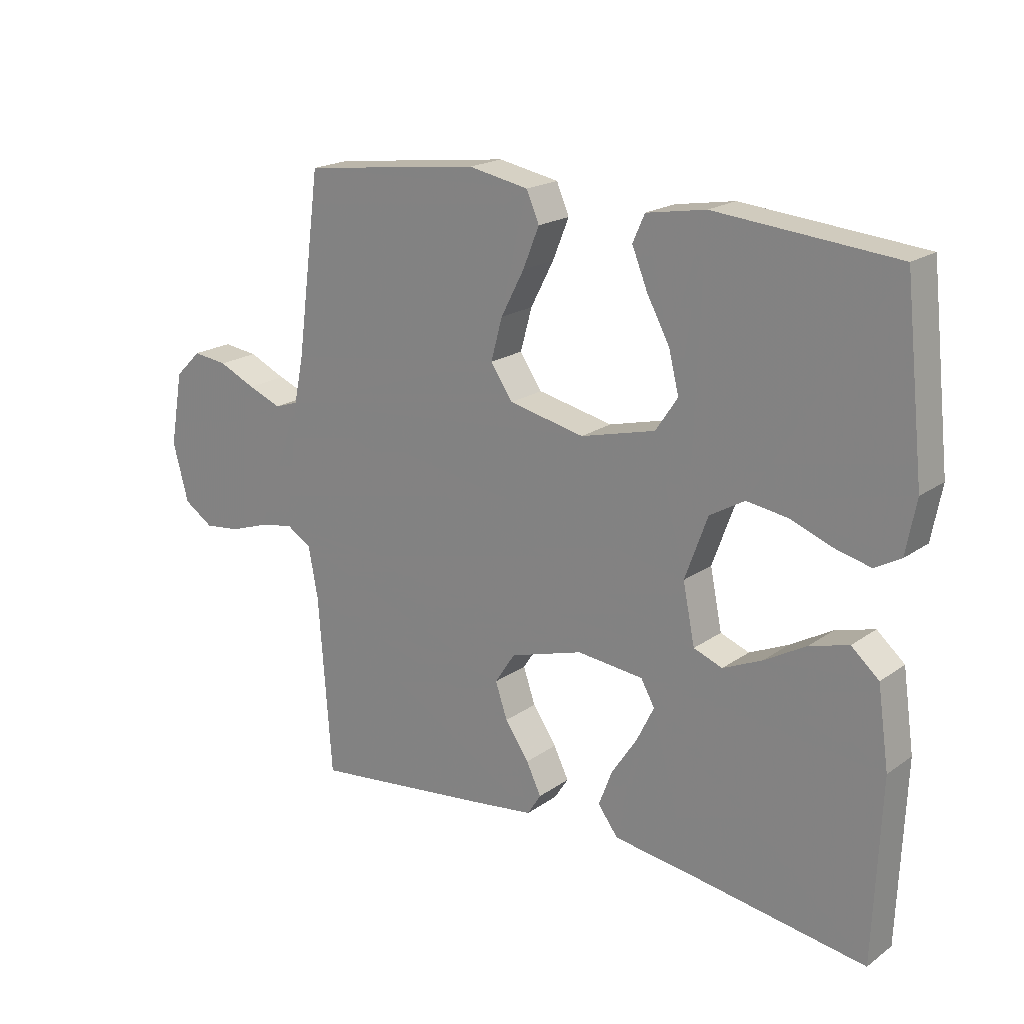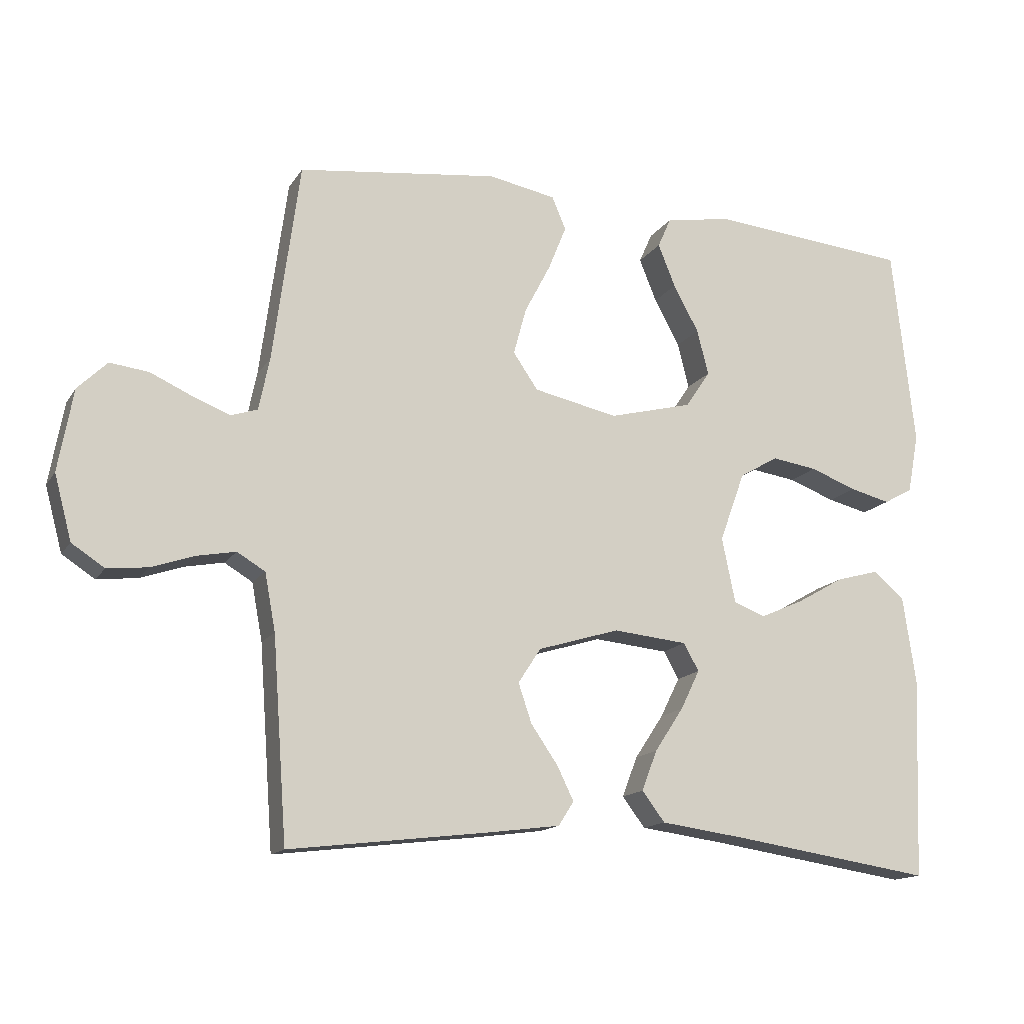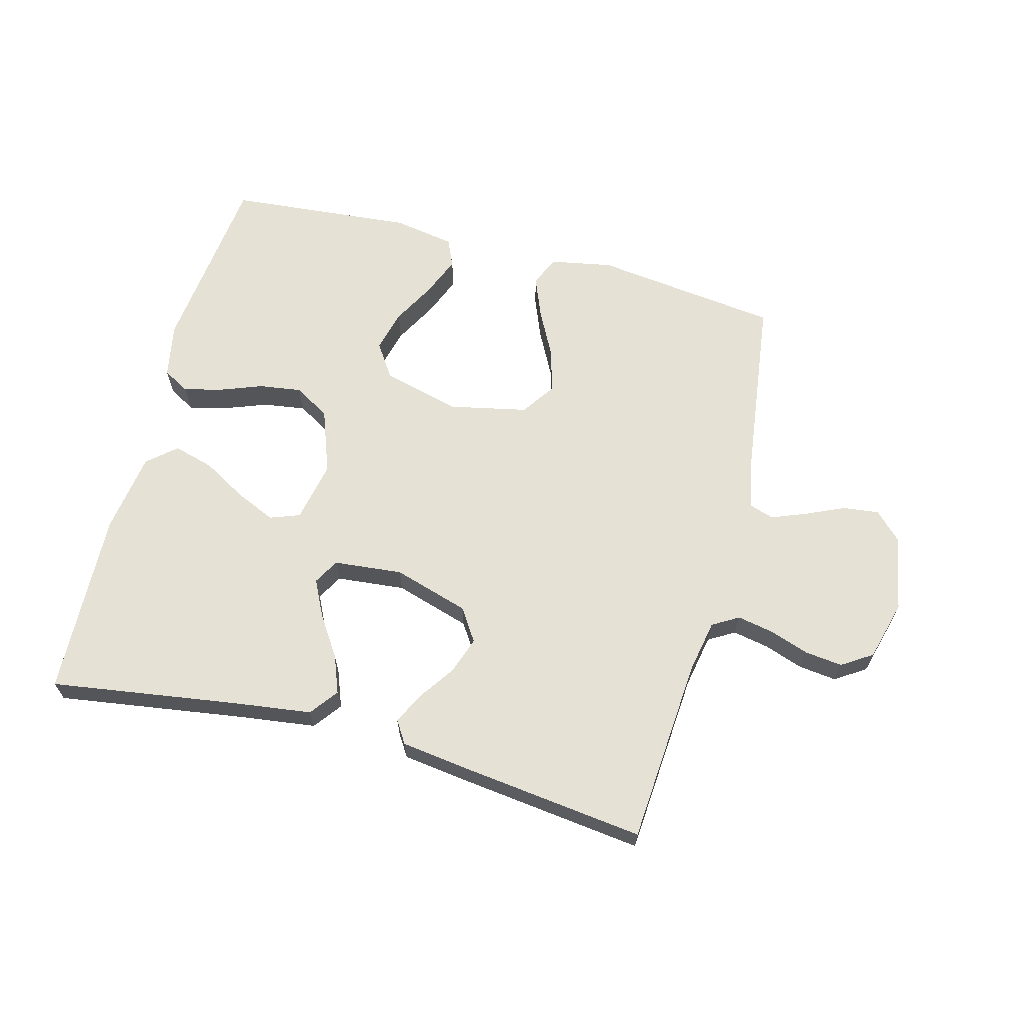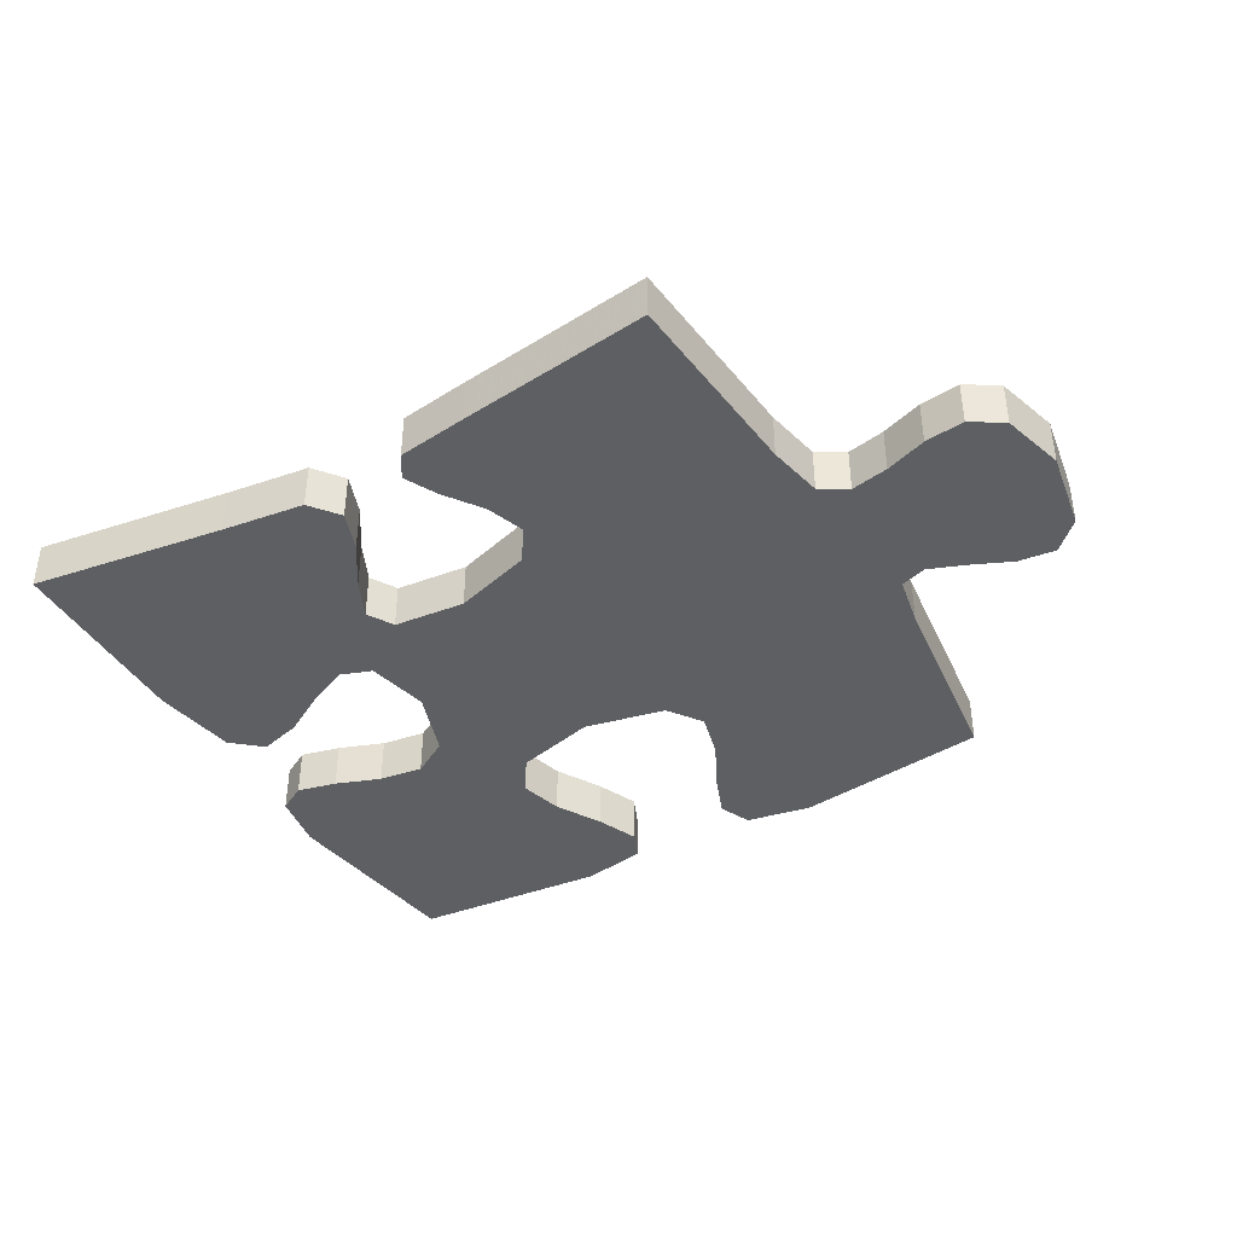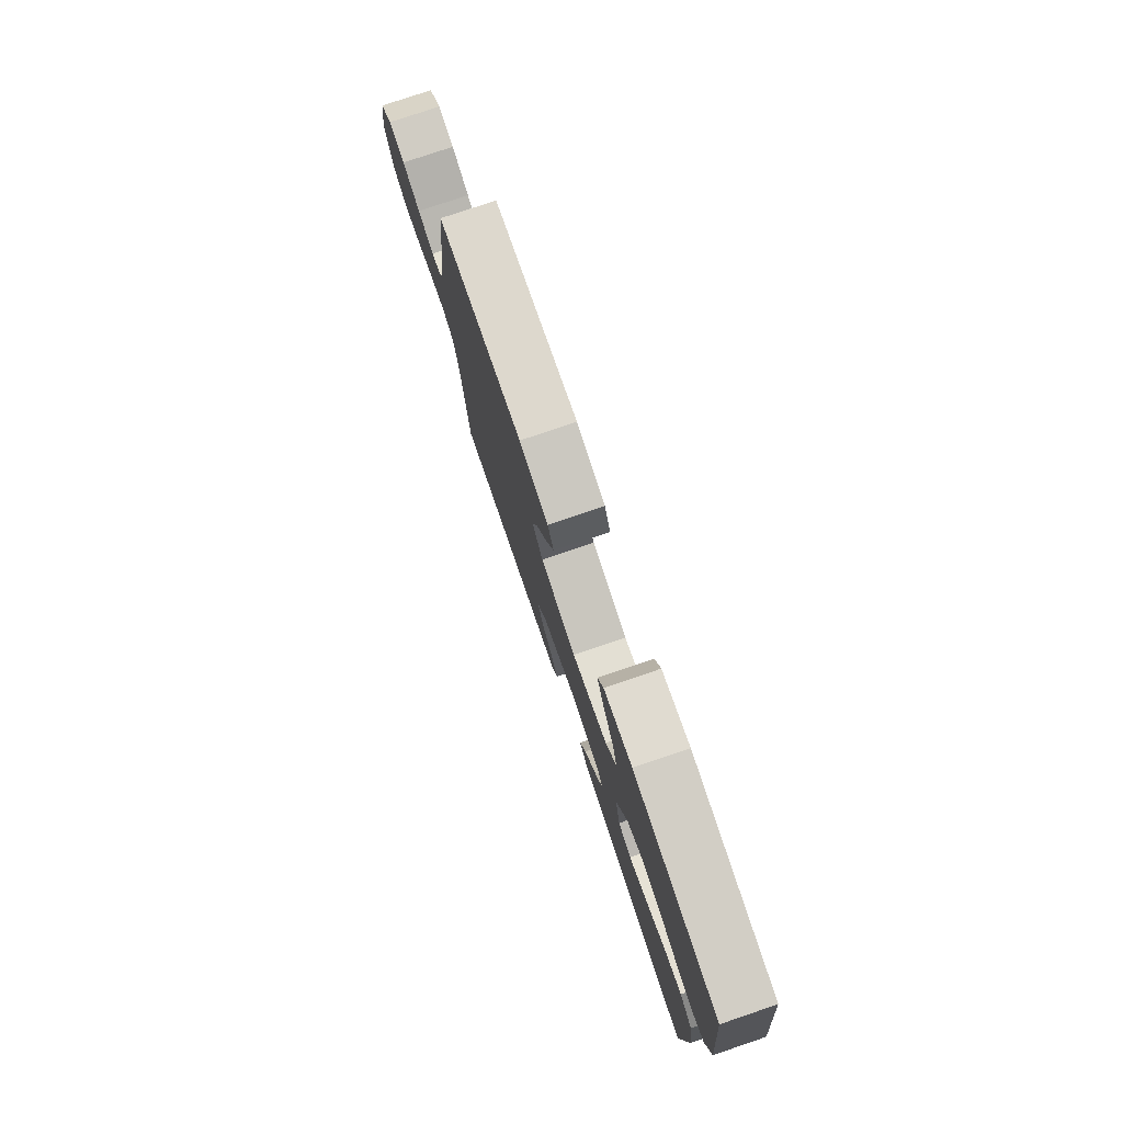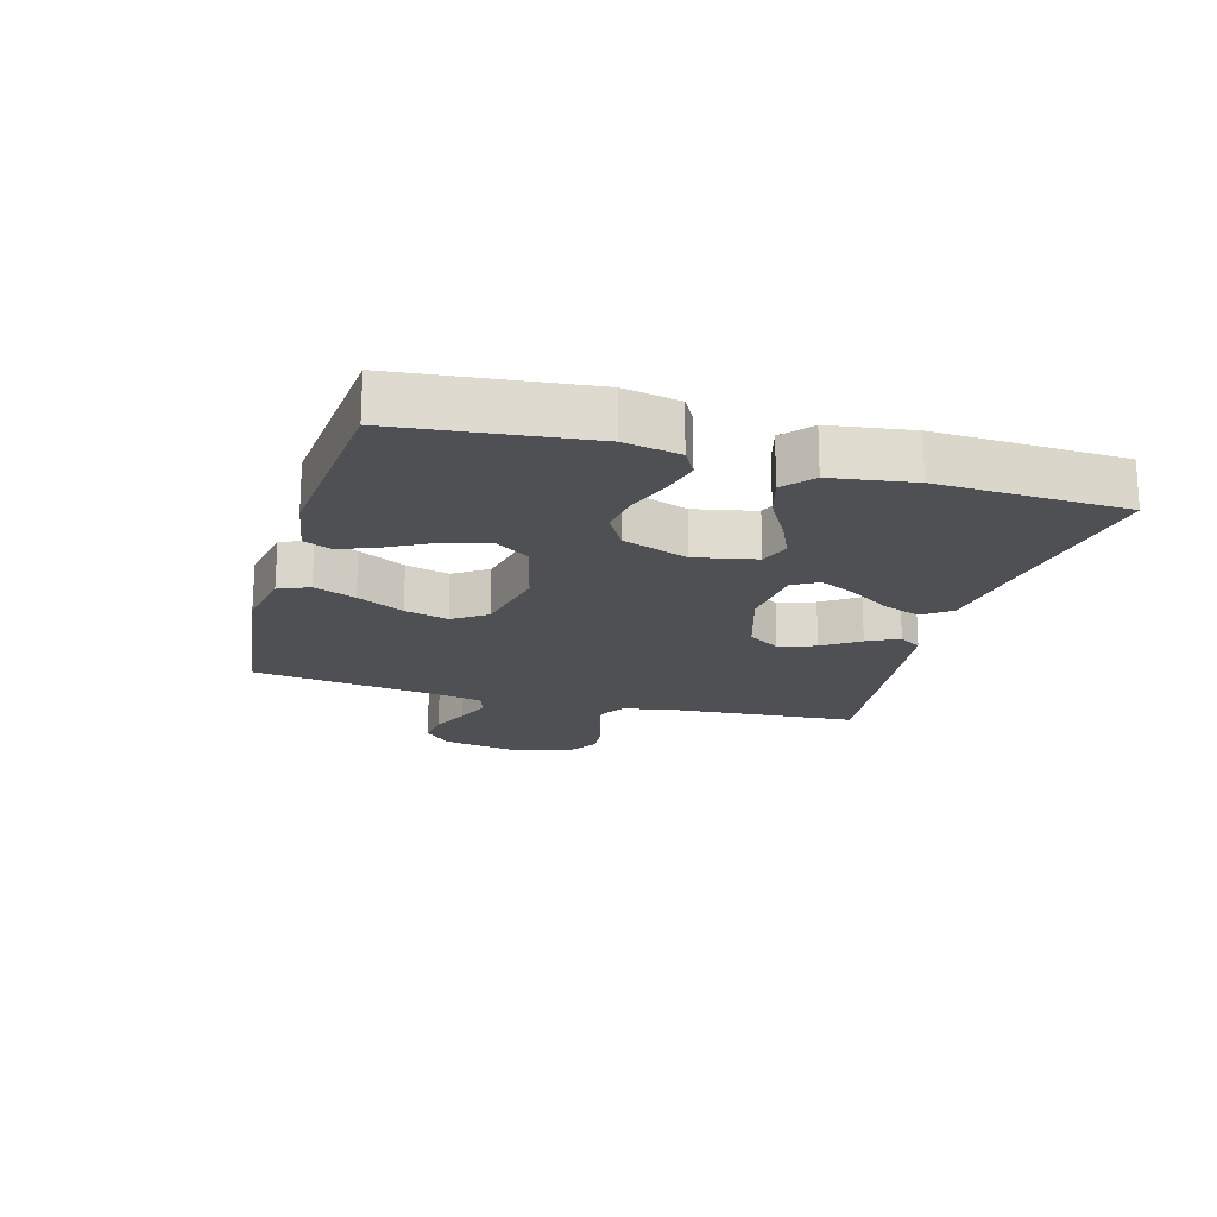
<metadata>
{"format":"obj","ext":"obj","renderer":"f3d","projection":"perspective","resolution":1024,"background":"white","views":[{"elev":19.6,"azim":37.9,"up":"+Z"},{"elev":-14.8,"azim":-21.5,"up":"+Z"},{"elev":65.0,"azim":-165.1,"up":"+Y"},{"elev":-40.4,"azim":-149.5,"up":"+Y"},{"elev":78.1,"azim":71.3,"up":"+Z"},{"elev":-18.9,"azim":74.3,"up":"+Y"}]}
</metadata>
<code>
v -0.5 0.07 -0.5
v -0.522 0.07 -0.2
v -0.538 0.07 -0.114
v -0.58 0.07 -0.089
v -0.638 0.07 -0.1
v -0.702 0.07 -0.122
v -0.763 0.07 -0.129
v -0.812 0.07 -0.097
v -0.838 0.07 0
v -0.816 0.07 0.123
v -0.772 0.07 0.166
v -0.714 0.07 0.159
v -0.652 0.07 0.131
v -0.596 0.07 0.109
v -0.556 0.07 0.122
v -0.54 0.07 0.2
v -0.5 0.07 0.5
v -0.2 0.07 0.537
v -0.099 0.07 0.518
v -0.078 0.07 0.469
v -0.105 0.07 0.402
v -0.144 0.07 0.327
v -0.163 0.07 0.257
v -0.126 0.07 0.203
v 0 0.07 0.176
v 0.125 0.07 0.208
v 0.162 0.07 0.263
v 0.145 0.07 0.331
v 0.107 0.07 0.401
v 0.081 0.07 0.465
v 0.101 0.07 0.51
v 0.2 0.07 0.527
v 0.5 0.07 0.5
v 0.533 0.07 0.2
v 0.516 0.07 0.111
v 0.473 0.07 0.087
v 0.412 0.07 0.102
v 0.343 0.07 0.128
v 0.275 0.07 0.138
v 0.217 0.07 0.104
v 0.179 0.07 0
v 0.199 0.07 -0.098
v 0.247 0.07 -0.116
v 0.312 0.07 -0.087
v 0.382 0.07 -0.047
v 0.447 0.07 -0.029
v 0.493 0.07 -0.069
v 0.512 0.07 -0.2
v 0.5 0.07 -0.5
v 0.2 0.07 -0.455
v 0.073 0.07 -0.438
v 0.039 0.07 -0.393
v 0.062 0.07 -0.333
v 0.105 0.07 -0.268
v 0.134 0.07 -0.209
v 0.111 0.07 -0.168
v 0 0.07 -0.157
v -0.122 0.07 -0.194
v -0.156 0.07 -0.246
v -0.136 0.07 -0.305
v -0.096 0.07 -0.363
v -0.071 0.07 -0.414
v -0.094 0.07 -0.45
v -0.2 0.07 -0.464
v -0.5 0 -0.5
v -0.522 0 -0.2
v -0.538 0 -0.114
v -0.58 0 -0.089
v -0.638 0 -0.1
v -0.702 0 -0.122
v -0.763 0 -0.129
v -0.812 0 -0.097
v -0.838 0 0
v -0.816 0 0.123
v -0.772 0 0.166
v -0.714 0 0.159
v -0.652 0 0.131
v -0.596 0 0.109
v -0.556 0 0.122
v -0.54 0 0.2
v -0.5 0 0.5
v -0.2 0 0.537
v -0.099 0 0.518
v -0.078 0 0.469
v -0.105 0 0.402
v -0.144 0 0.327
v -0.163 0 0.257
v -0.126 0 0.203
v 0 0 0.176
v 0.125 0 0.208
v 0.162 0 0.263
v 0.145 0 0.331
v 0.107 0 0.401
v 0.081 0 0.465
v 0.101 0 0.51
v 0.2 0 0.527
v 0.5 0 0.5
v 0.533 0 0.2
v 0.516 0 0.111
v 0.473 0 0.087
v 0.412 0 0.102
v 0.343 0 0.128
v 0.275 0 0.138
v 0.217 0 0.104
v 0.179 0 0
v 0.199 0 -0.098
v 0.247 0 -0.116
v 0.312 0 -0.087
v 0.382 0 -0.047
v 0.447 0 -0.029
v 0.493 0 -0.069
v 0.512 0 -0.2
v 0.5 0 -0.5
v 0.2 0 -0.455
v 0.073 0 -0.438
v 0.039 0 -0.393
v 0.062 0 -0.333
v 0.105 0 -0.268
v 0.134 0 -0.209
v 0.111 0 -0.168
v 0 0 -0.157
v -0.122 0 -0.194
v -0.156 0 -0.246
v -0.136 0 -0.305
v -0.096 0 -0.363
v -0.071 0 -0.414
v -0.094 0 -0.45
v -0.2 0 -0.464
f 63 64 1 2
f 60 61 62 63
f 59 60 63 2
f 58 59 2 3
f 57 58 3 4
f 56 57 4
f 51 52 53 54
f 50 51 54 55
f 49 50 55
f 48 49 55 56
f 44 45 46 47
f 43 44 47 48
f 35 36 37 38
f 35 38 39
f 34 35 39
f 33 34 39
f 32 33 39 40
f 28 29 30 31
f 27 28 31 32
f 19 20 21 22
f 19 22 23
f 16 17 18 19
f 15 16 19 23
f 10 11 12 13
f 10 13 14
f 9 10 14
f 8 9 14 15
f 5 6 7 8
f 4 5 8 15
f 43 48 56 4
f 42 43 4 15
f 41 42 15
f 27 32 40 41
f 26 27 41
f 25 26 41
f 24 25 41 15
f 15 23 24
f 66 65 128 127
f 127 126 125 124
f 66 127 124 123
f 67 66 123 122
f 68 67 122 121
f 68 121 120
f 118 117 116 115
f 119 118 115 114
f 119 114 113
f 120 119 113 112
f 111 110 109 108
f 112 111 108 107
f 102 101 100 99
f 103 102 99
f 103 99 98
f 103 98 97
f 104 103 97 96
f 95 94 93 92
f 96 95 92 91
f 86 85 84 83
f 87 86 83
f 83 82 81 80
f 87 83 80 79
f 77 76 75 74
f 78 77 74
f 78 74 73
f 79 78 73 72
f 72 71 70 69
f 79 72 69 68
f 68 120 112 107
f 79 68 107 106
f 79 106 105
f 105 104 96 91
f 105 91 90
f 105 90 89
f 79 105 89 88
f 88 87 79
f 1 65 66 2
f 2 66 67 3
f 3 67 68 4
f 4 68 69 5
f 5 69 70 6
f 6 70 71 7
f 7 71 72 8
f 8 72 73 9
f 9 73 74 10
f 10 74 75 11
f 11 75 76 12
f 12 76 77 13
f 13 77 78 14
f 14 78 79 15
f 15 79 80 16
f 16 80 81 17
f 17 81 82 18
f 18 82 83 19
f 19 83 84 20
f 20 84 85 21
f 21 85 86 22
f 22 86 87 23
f 23 87 88 24
f 24 88 89 25
f 25 89 90 26
f 26 90 91 27
f 27 91 92 28
f 28 92 93 29
f 29 93 94 30
f 30 94 95 31
f 31 95 96 32
f 32 96 97 33
f 33 97 98 34
f 34 98 99 35
f 35 99 100 36
f 36 100 101 37
f 37 101 102 38
f 38 102 103 39
f 39 103 104 40
f 40 104 105 41
f 41 105 106 42
f 42 106 107 43
f 43 107 108 44
f 44 108 109 45
f 45 109 110 46
f 46 110 111 47
f 47 111 112 48
f 48 112 113 49
f 49 113 114 50
f 50 114 115 51
f 51 115 116 52
f 52 116 117 53
f 53 117 118 54
f 54 118 119 55
f 55 119 120 56
f 56 120 121 57
f 57 121 122 58
f 58 122 123 59
f 59 123 124 60
f 60 124 125 61
f 61 125 126 62
f 62 126 127 63
f 63 127 128 64
f 64 128 65 1

</code>
